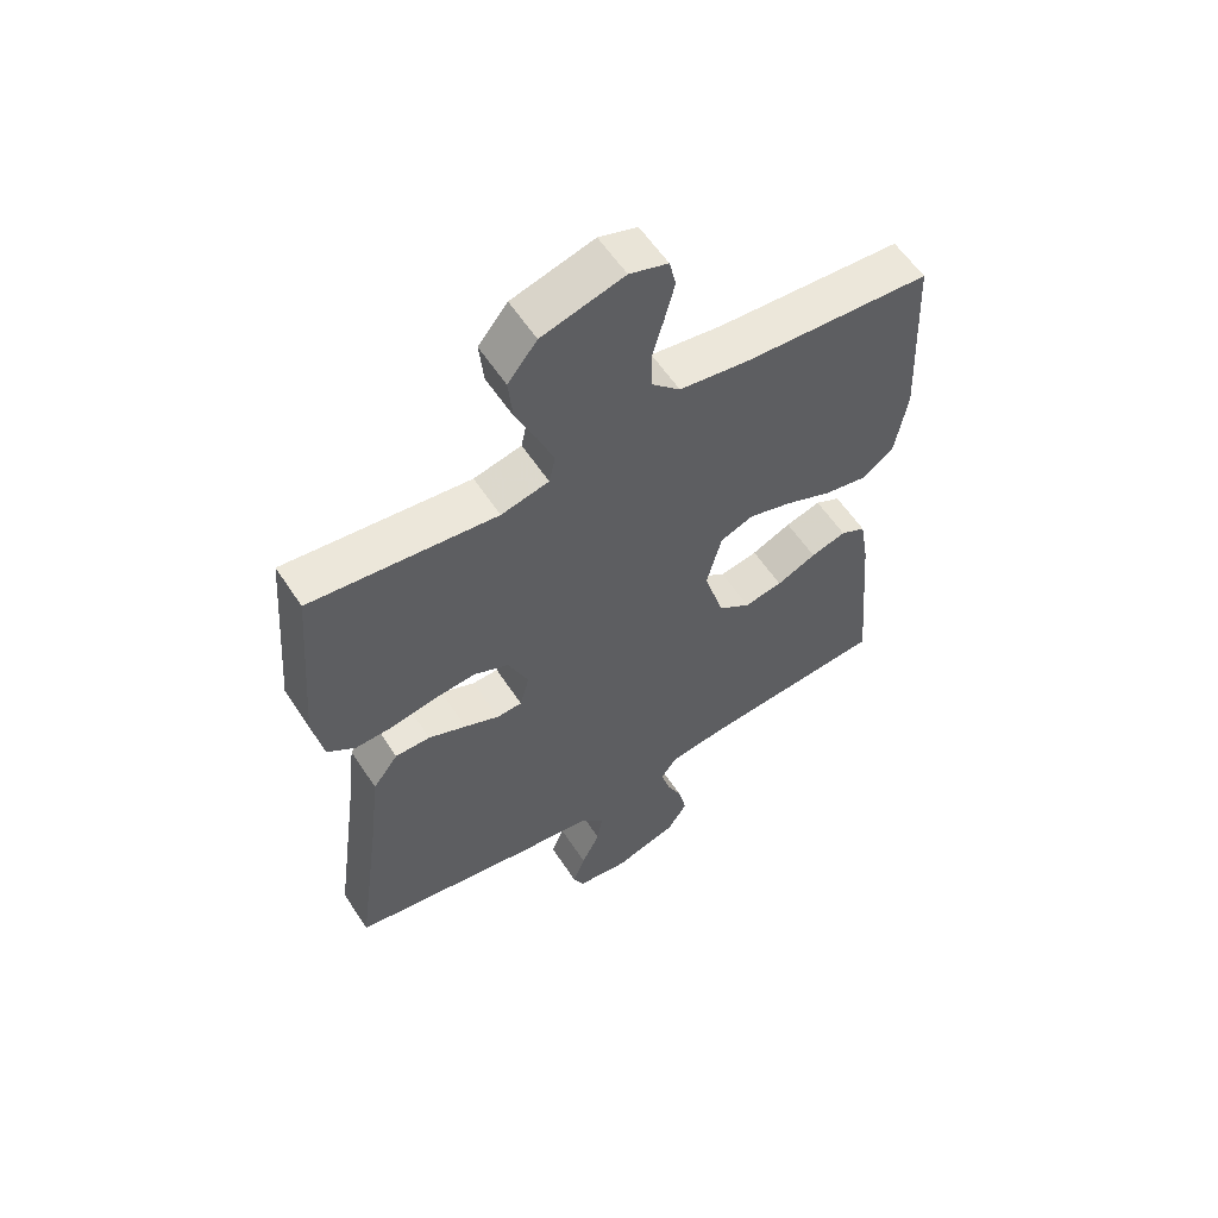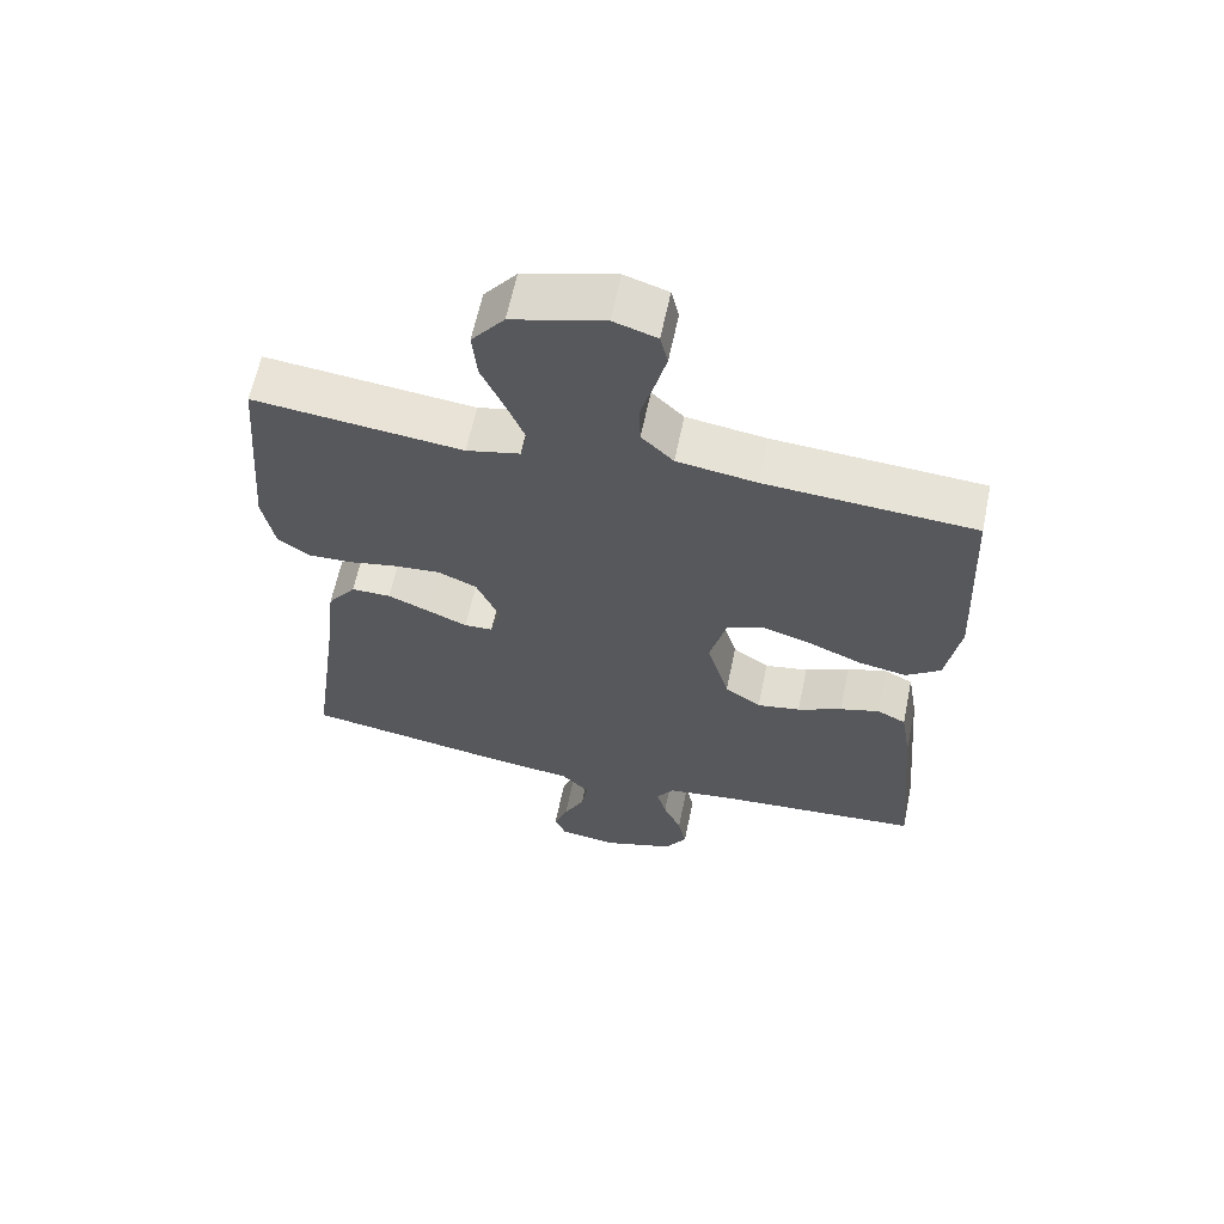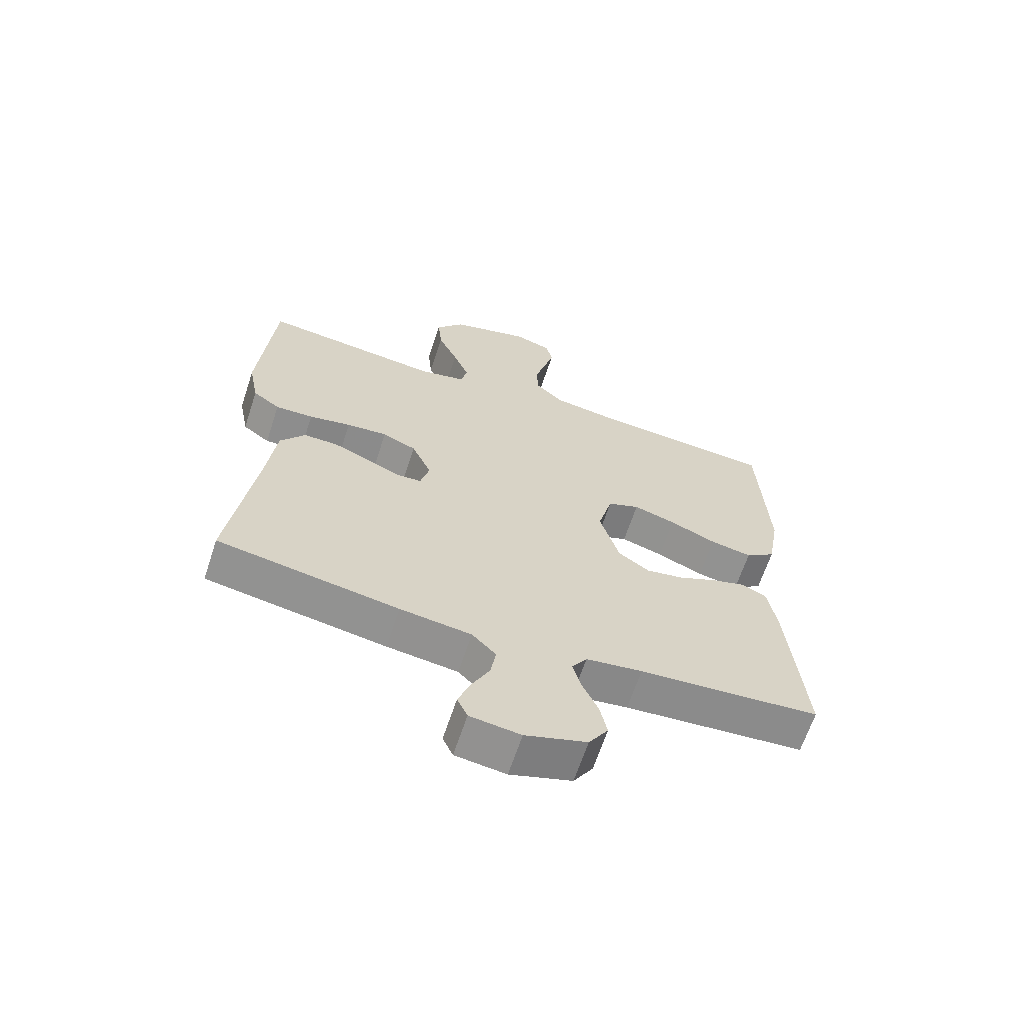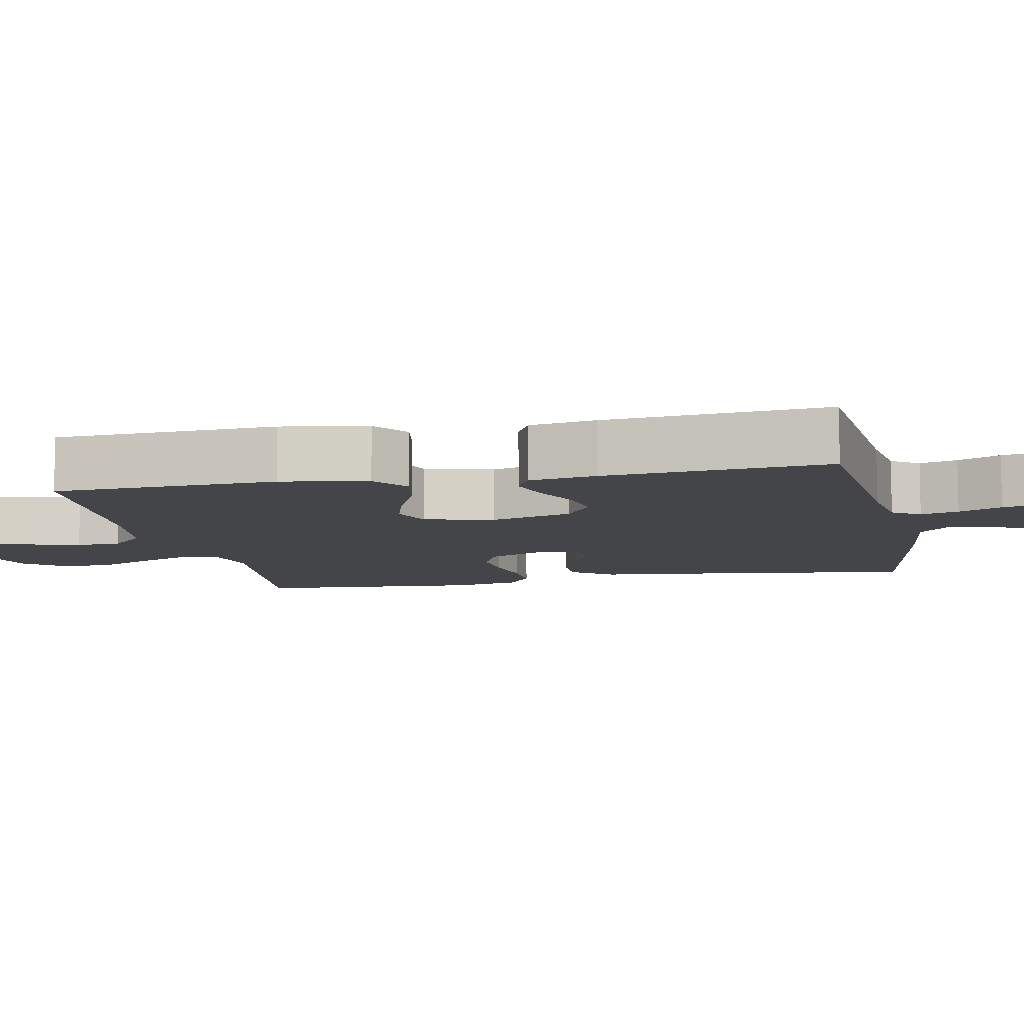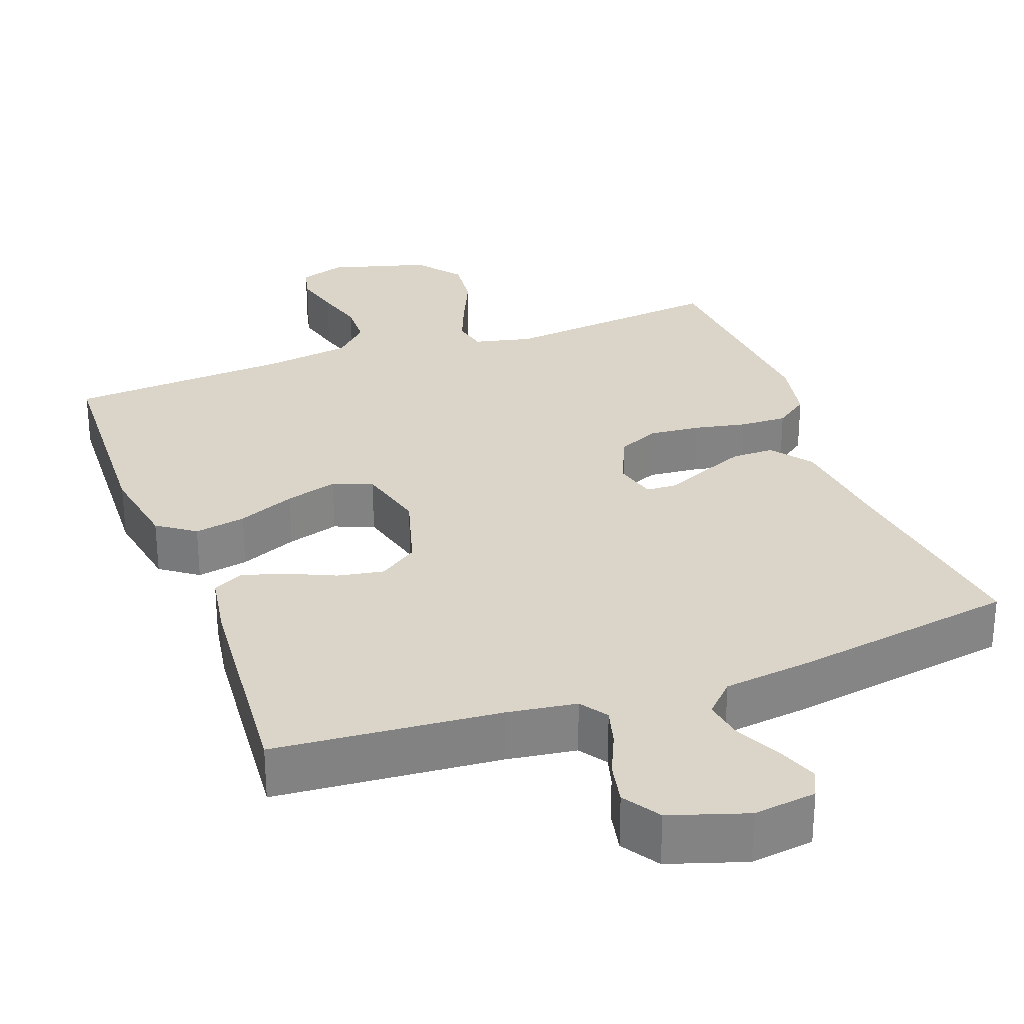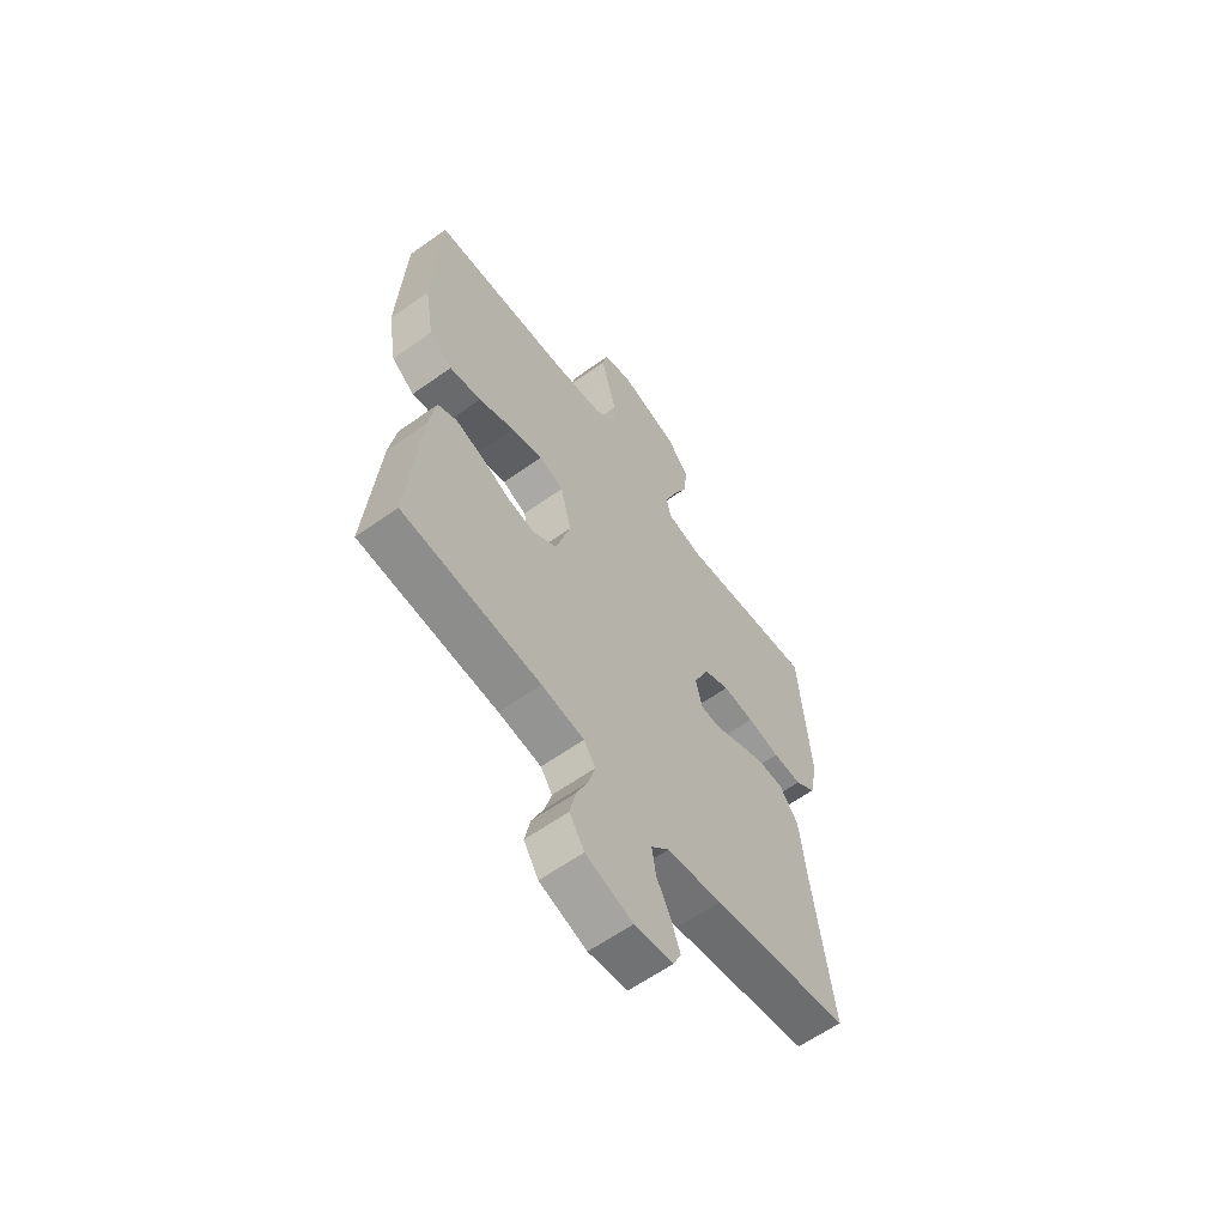
<metadata>
{"format":"obj","ext":"obj","renderer":"f3d","projection":"perspective","resolution":1024,"background":"white","views":[{"elev":58.4,"azim":-33.0,"up":"+Z"},{"elev":62.4,"azim":11.8,"up":"+Z"},{"elev":-65.0,"azim":-18.2,"up":"+Z"},{"elev":-8.9,"azim":101.7,"up":"+Y"},{"elev":29.2,"azim":159.8,"up":"+Y"},{"elev":-61.2,"azim":126.0,"up":"+Z"}]}
</metadata>
<code>
v 0.5 0.07 0.5
v 0.514 0.07 0.2
v 0.494 0.07 0.083
v 0.444 0.07 0.047
v 0.375 0.07 0.06
v 0.298 0.07 0.093
v 0.228 0.07 0.114
v 0.175 0.07 0.093
v 0.151 0.07 0
v 0.183 0.07 -0.11
v 0.235 0.07 -0.146
v 0.297 0.07 -0.135
v 0.361 0.07 -0.106
v 0.418 0.07 -0.089
v 0.459 0.07 -0.11
v 0.474 0.07 -0.2
v 0.5 0.07 -0.5
v 0.2 0.07 -0.524
v 0.107 0.07 -0.537
v 0.082 0.07 -0.574
v 0.096 0.07 -0.625
v 0.122 0.07 -0.683
v 0.134 0.07 -0.74
v 0.102 0.07 -0.79
v 0 0.07 -0.823
v -0.084 0.07 -0.812
v -0.101 0.07 -0.775
v -0.081 0.07 -0.721
v -0.051 0.07 -0.661
v -0.042 0.07 -0.606
v -0.082 0.07 -0.565
v -0.2 0.07 -0.55
v -0.5 0.07 -0.5
v -0.459 0.07 -0.2
v -0.443 0.07 -0.063
v -0.402 0.07 -0.008
v -0.345 0.07 -0.008
v -0.284 0.07 -0.034
v -0.228 0.07 -0.059
v -0.187 0.07 -0.057
v -0.172 0.07 0
v -0.205 0.07 0.075
v -0.261 0.07 0.1
v -0.329 0.07 0.094
v -0.399 0.07 0.08
v -0.462 0.07 0.078
v -0.507 0.07 0.111
v -0.524 0.07 0.2
v -0.5 0.07 0.5
v -0.2 0.07 0.467
v -0.123 0.07 0.485
v -0.113 0.07 0.531
v -0.139 0.07 0.596
v -0.172 0.07 0.67
v -0.179 0.07 0.741
v -0.132 0.07 0.8
v 0 0.07 0.837
v 0.062 0.07 0.817
v 0.073 0.07 0.771
v 0.057 0.07 0.709
v 0.038 0.07 0.642
v 0.04 0.07 0.582
v 0.086 0.07 0.537
v 0.2 0.07 0.52
v 0.5 0 0.5
v 0.514 0 0.2
v 0.494 0 0.083
v 0.444 0 0.047
v 0.375 0 0.06
v 0.298 0 0.093
v 0.228 0 0.114
v 0.175 0 0.093
v 0.151 0 0
v 0.183 0 -0.11
v 0.235 0 -0.146
v 0.297 0 -0.135
v 0.361 0 -0.106
v 0.418 0 -0.089
v 0.459 0 -0.11
v 0.474 0 -0.2
v 0.5 0 -0.5
v 0.2 0 -0.524
v 0.107 0 -0.537
v 0.082 0 -0.574
v 0.096 0 -0.625
v 0.122 0 -0.683
v 0.134 0 -0.74
v 0.102 0 -0.79
v 0 0 -0.823
v -0.084 0 -0.812
v -0.101 0 -0.775
v -0.081 0 -0.721
v -0.051 0 -0.661
v -0.042 0 -0.606
v -0.082 0 -0.565
v -0.2 0 -0.55
v -0.5 0 -0.5
v -0.459 0 -0.2
v -0.443 0 -0.063
v -0.402 0 -0.008
v -0.345 0 -0.008
v -0.284 0 -0.034
v -0.228 0 -0.059
v -0.187 0 -0.057
v -0.172 0 0
v -0.205 0 0.075
v -0.261 0 0.1
v -0.329 0 0.094
v -0.399 0 0.08
v -0.462 0 0.078
v -0.507 0 0.111
v -0.524 0 0.2
v -0.5 0 0.5
v -0.2 0 0.467
v -0.123 0 0.485
v -0.113 0 0.531
v -0.139 0 0.596
v -0.172 0 0.67
v -0.179 0 0.741
v -0.132 0 0.8
v 0 0 0.837
v 0.062 0 0.817
v 0.073 0 0.771
v 0.057 0 0.709
v 0.038 0 0.642
v 0.04 0 0.582
v 0.086 0 0.537
v 0.2 0 0.52
f 59 60 61
f 58 59 61
f 57 58 61
f 56 57 61
f 55 56 61
f 54 55 61
f 53 54 61
f 52 53 61 62
f 51 52 62 63
f 48 49 50
f 47 48 50
f 46 47 50
f 45 46 50
f 44 45 50
f 43 44 50 51
f 51 63 64
f 43 51 64
f 42 43 64
f 37 38 39
f 36 37 39
f 35 36 39
f 34 35 39
f 34 39 40
f 33 34 40
f 32 33 40
f 31 32 40
f 30 31 40 41
f 27 28 29
f 26 27 29
f 25 26 29
f 24 25 29
f 23 24 29
f 22 23 29
f 21 22 29
f 20 21 29 30
f 19 20 30 41
f 16 17 18
f 15 16 18
f 14 15 18
f 13 14 18
f 12 13 18
f 11 12 18 19
f 19 41 42
f 11 19 42
f 10 11 42
f 4 5 6
f 3 4 6
f 2 3 6
f 1 2 6
f 64 1 6
f 64 6 7
f 42 64 7 8
f 9 10 42
f 8 9 42
f 125 124 123
f 125 123 122
f 125 122 121
f 125 121 120
f 125 120 119
f 125 119 118
f 125 118 117
f 126 125 117 116
f 127 126 116 115
f 114 113 112
f 114 112 111
f 114 111 110
f 114 110 109
f 114 109 108
f 115 114 108 107
f 128 127 115
f 128 115 107
f 128 107 106
f 103 102 101
f 103 101 100
f 103 100 99
f 103 99 98
f 104 103 98
f 104 98 97
f 104 97 96
f 104 96 95
f 105 104 95 94
f 93 92 91
f 93 91 90
f 93 90 89
f 93 89 88
f 93 88 87
f 93 87 86
f 93 86 85
f 94 93 85 84
f 105 94 84 83
f 82 81 80
f 82 80 79
f 82 79 78
f 82 78 77
f 82 77 76
f 83 82 76 75
f 106 105 83
f 106 83 75
f 106 75 74
f 70 69 68
f 70 68 67
f 70 67 66
f 70 66 65
f 70 65 128
f 71 70 128
f 72 71 128 106
f 106 74 73
f 106 73 72
f 1 65 66 2
f 2 66 67 3
f 3 67 68 4
f 4 68 69 5
f 5 69 70 6
f 6 70 71 7
f 7 71 72 8
f 8 72 73 9
f 9 73 74 10
f 10 74 75 11
f 11 75 76 12
f 12 76 77 13
f 13 77 78 14
f 14 78 79 15
f 15 79 80 16
f 16 80 81 17
f 17 81 82 18
f 18 82 83 19
f 19 83 84 20
f 20 84 85 21
f 21 85 86 22
f 22 86 87 23
f 23 87 88 24
f 24 88 89 25
f 25 89 90 26
f 26 90 91 27
f 27 91 92 28
f 28 92 93 29
f 29 93 94 30
f 30 94 95 31
f 31 95 96 32
f 32 96 97 33
f 33 97 98 34
f 34 98 99 35
f 35 99 100 36
f 36 100 101 37
f 37 101 102 38
f 38 102 103 39
f 39 103 104 40
f 40 104 105 41
f 41 105 106 42
f 42 106 107 43
f 43 107 108 44
f 44 108 109 45
f 45 109 110 46
f 46 110 111 47
f 47 111 112 48
f 48 112 113 49
f 49 113 114 50
f 50 114 115 51
f 51 115 116 52
f 52 116 117 53
f 53 117 118 54
f 54 118 119 55
f 55 119 120 56
f 56 120 121 57
f 57 121 122 58
f 58 122 123 59
f 59 123 124 60
f 60 124 125 61
f 61 125 126 62
f 62 126 127 63
f 63 127 128 64
f 64 128 65 1

</code>
